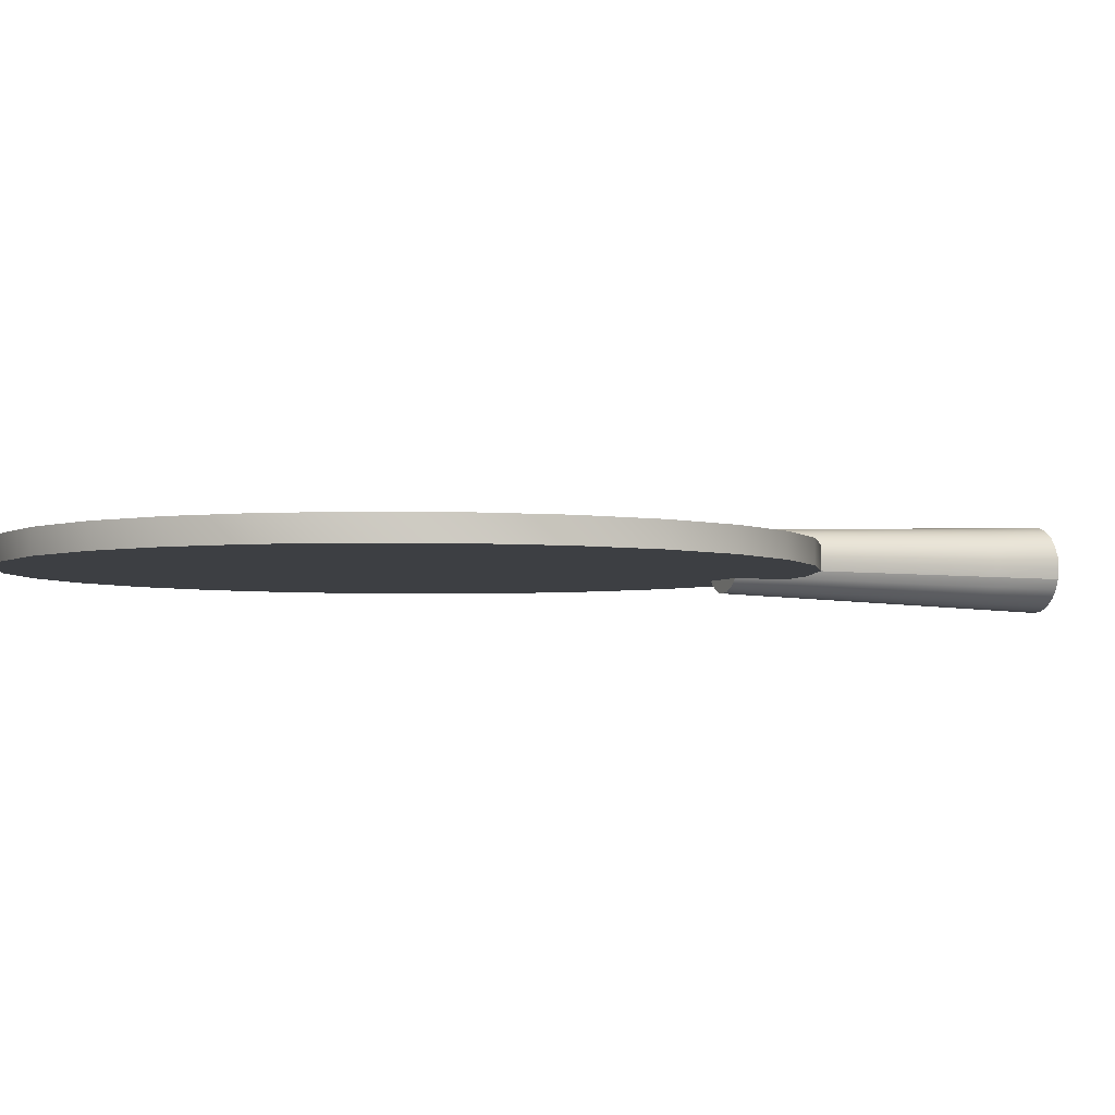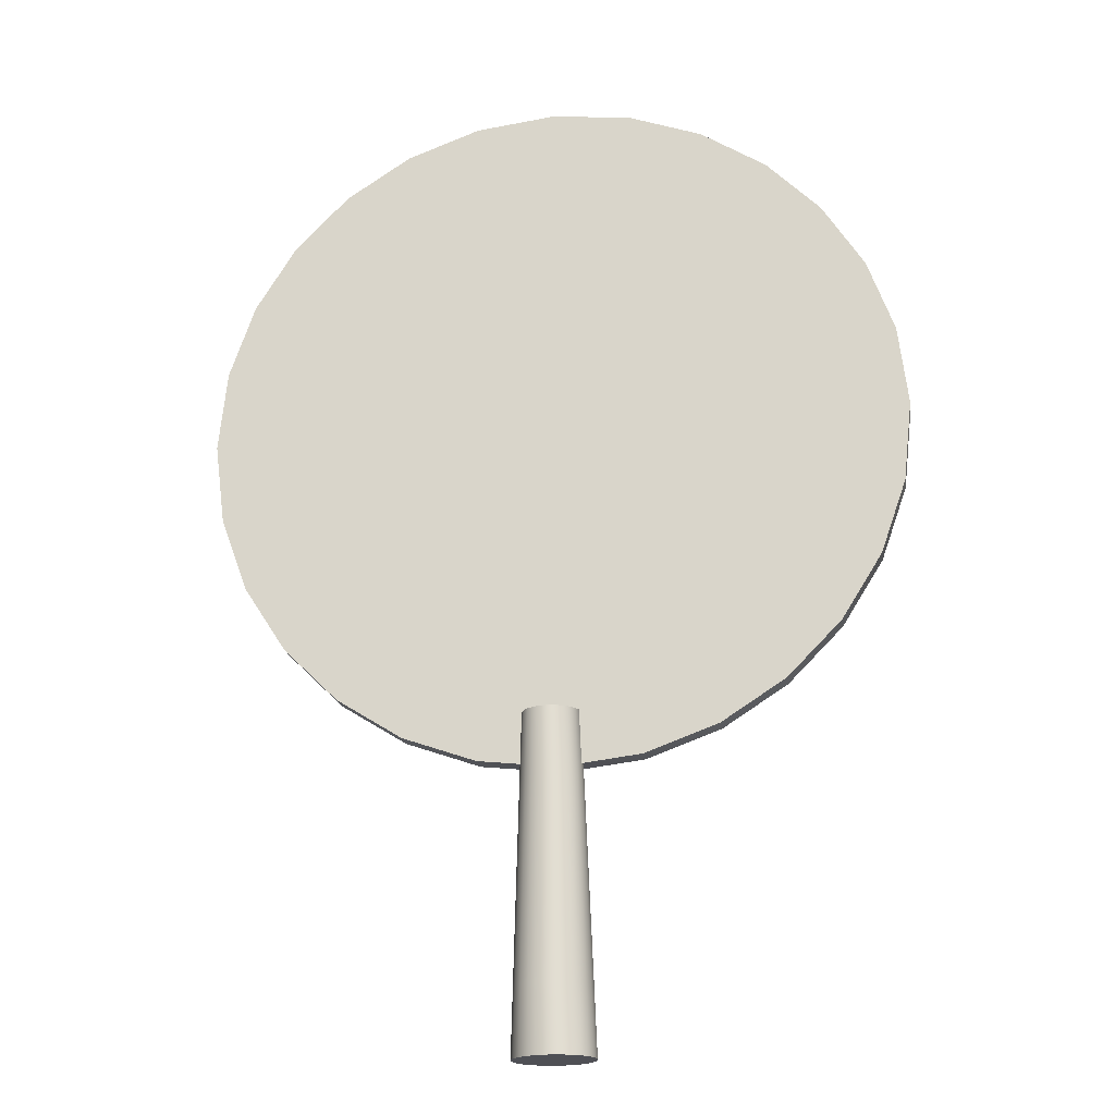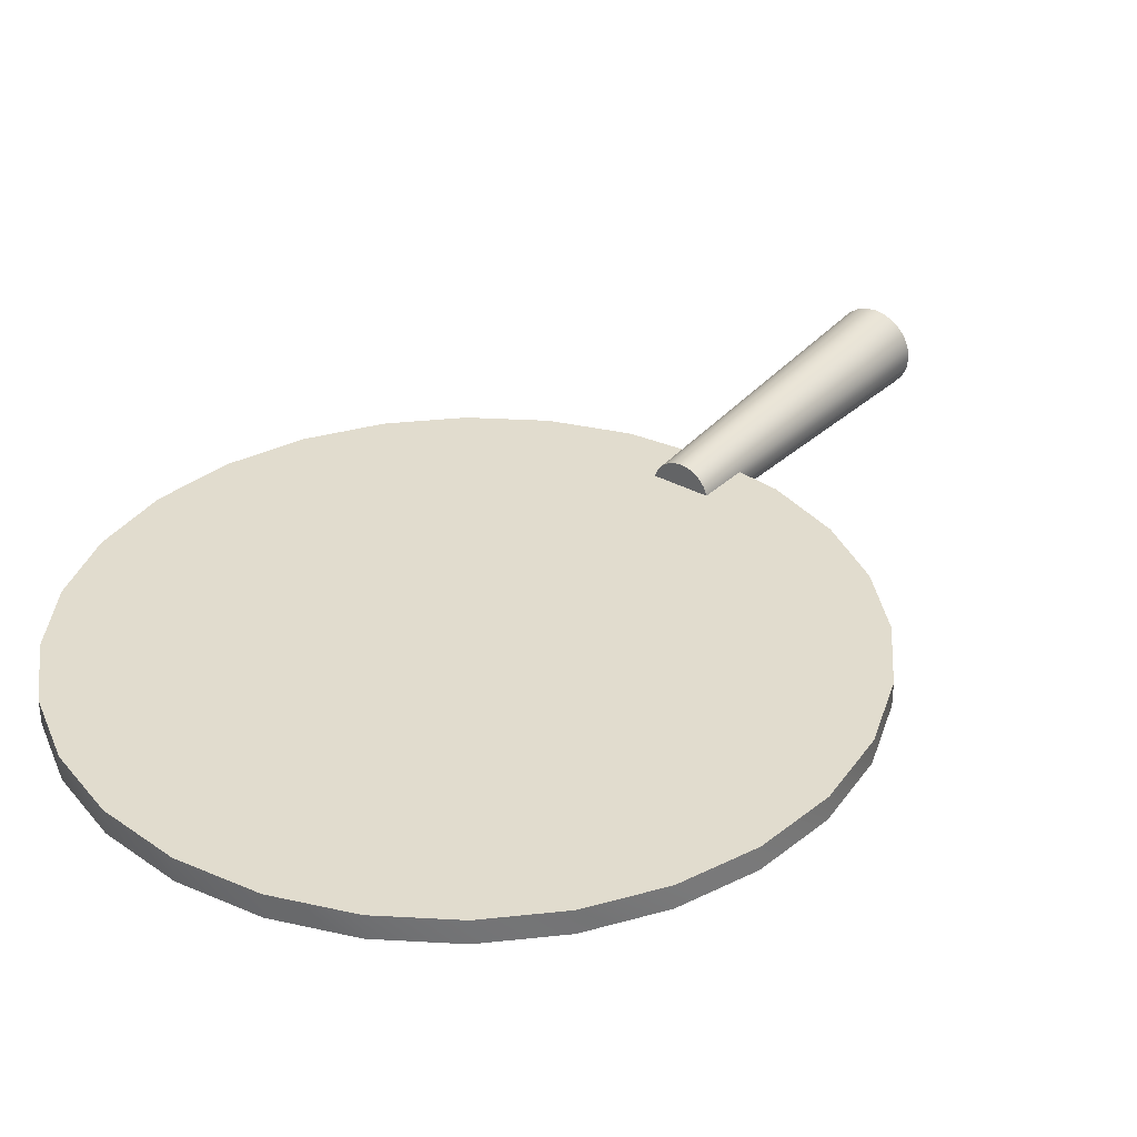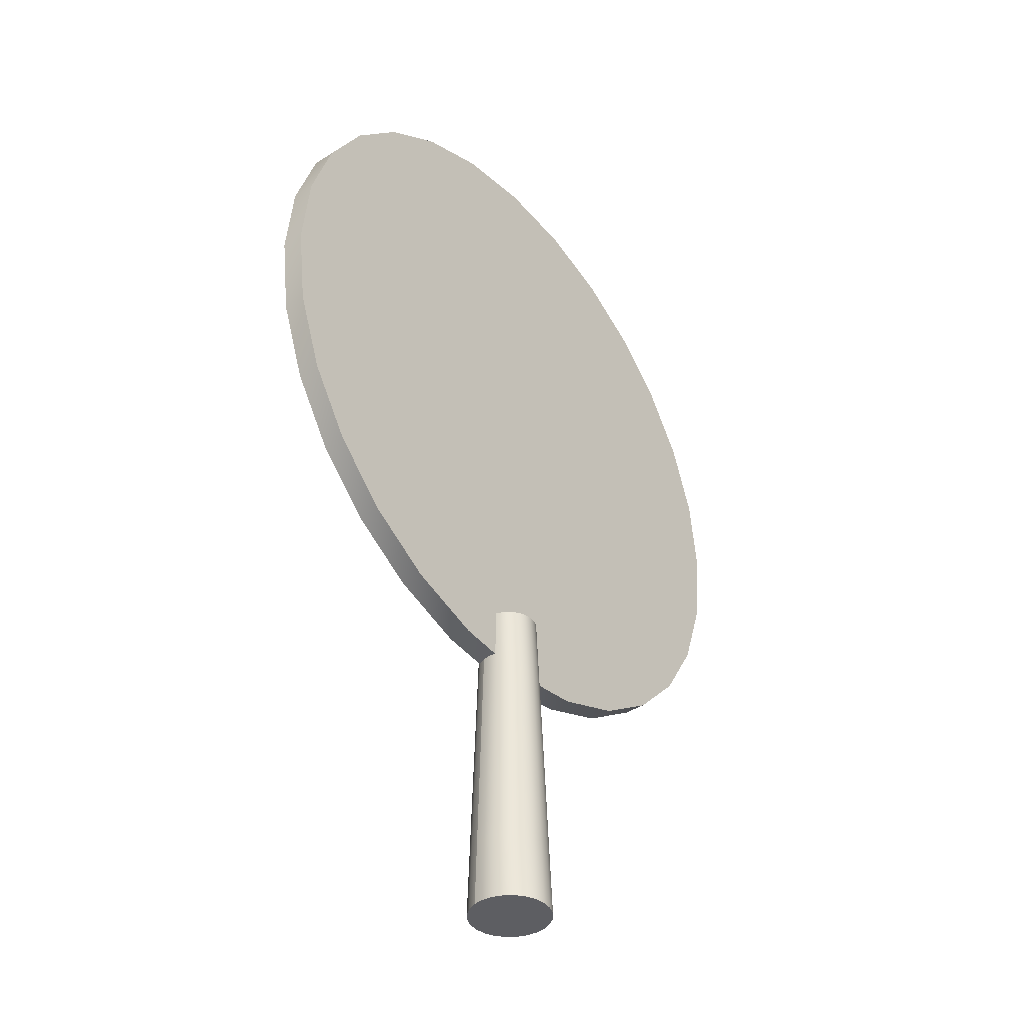
<metadata>
{"format":"obj","ext":"obj","renderer":"f3d","projection":"perspective","resolution":1024,"background":"white","views":[{"elev":-3.8,"azim":-112.7,"up":"+Z"},{"elev":-19.2,"azim":8.7,"up":"+Y"},{"elev":34.1,"azim":-142.8,"up":"+Z"},{"elev":-39.4,"azim":-51.4,"up":"+Y"}]}
</metadata>
<code>
v 0.2708 12.29 -1.111
v -5.596 9.404 -1.111
v -6.418 1.355 -1.111
v 5.11 -1.117 -1.111
v 5.11 -1.117 -1.111
v 0.2708 12.29 -1.111
v -5.596 9.404 -1.111
v -6.418 1.355 -1.111
v -7.215 4.668 -1.601
v -4.437 10.58 -1.601
v 5.11 -1.117 -1.601
v 5.11 -1.117 -1.601
v -7.215 4.668 -1.601
v -4.437 10.58 -1.601
v -5.514 -0.03949 -1.601
v -5.514 -0.03949 -1.601
v 7.674 6.528 -1.601
v 7.674 6.528 -1.601
v 7.674 6.528 -1.111
v 7.674 6.528 -1.111
v 3.597 11.55 -1.601
v 3.597 11.55 -1.601
v -1.33 -2.634 -1.111
v -1.33 -2.634 -1.111
v 5.007 10.67 -1.111
v 5.007 10.67 -1.111
v 0.4026 -2.818 -1.601
v 0.4026 -2.818 -1.601
v 0.2708 12.29 -1.601
v 0.2708 12.29 -1.601
v -7.215 4.668 -1.111
v -7.215 4.668 -1.111
v 7.149 1.473 -1.601
v 7.149 1.473 -1.601
v -3.042 11.49 -1.111
v -3.042 11.49 -1.111
v -6.476 7.994 -1.601
v -6.476 7.994 -1.601
v 7.149 1.473 -1.111
v 7.149 1.473 -1.111
v -2.924 -2.079 -1.601
v -2.924 -2.079 -1.601
v -4.334 -1.199 -1.111
v -4.334 -1.199 -1.111
v 6.187 9.507 -1.601
v 6.187 9.507 -1.601
v 2.131 -2.604 -1.111
v 2.131 -2.604 -1.111
v 7.091 8.112 -1.111
v 7.091 8.112 -1.111
v -1.458 12.07 -1.601
v -1.458 12.07 -1.601
v -7.001 2.939 -1.601
v -7.001 2.939 -1.601
v -7.031 6.4 -1.111
v -7.031 6.4 -1.111
v 2.003 12.1 -1.111
v 2.003 12.1 -1.111
v 2.131 -2.604 -1.601
v 2.131 -2.604 -1.601
v 7.704 3.067 -1.601
v 7.704 3.067 -1.601
v 7.704 3.067 -1.111
v 7.704 3.067 -1.111
v 0.4026 -2.818 -1.111
v 0.4026 -2.818 -1.111
v -1.33 -2.634 -1.601
v -1.33 -2.634 -1.601
v -7.031 6.4 -1.601
v -7.031 6.4 -1.601
v -1.458 12.07 -1.111
v -1.458 12.07 -1.111
v 2.003 12.1 -1.601
v 2.003 12.1 -1.601
v -7.001 2.939 -1.111
v -7.001 2.939 -1.111
v 6.27 0.06335 -1.111
v 6.27 0.06335 -1.111
v 7.091 8.112 -1.601
v 7.091 8.112 -1.601
v -6.418 1.355 -1.601
v -6.418 1.355 -1.601
v -3.042 11.49 -1.601
v -3.042 11.49 -1.601
v 3.597 11.55 -1.111
v 3.597 11.55 -1.111
v -6.476 7.994 -1.111
v -6.476 7.994 -1.111
v -2.924 -2.079 -1.111
v -2.924 -2.079 -1.111
v 6.187 9.507 -1.111
v 6.187 9.507 -1.111
v -4.334 -1.199 -1.601
v -4.334 -1.199 -1.601
v -5.596 9.404 -1.601
v -5.596 9.404 -1.601
v 6.27 0.06335 -1.601
v 6.27 0.06335 -1.601
v 5.007 10.67 -1.601
v 5.007 10.67 -1.601
v -4.437 10.58 -1.111
v -4.437 10.58 -1.111
v -5.514 -0.03949 -1.111
v -5.514 -0.03949 -1.111
v 7.889 4.8 -1.111
v 7.889 4.8 -1.111
v 3.715 -2.021 -1.601
v 3.715 -2.021 -1.601
v 7.889 4.8 -1.601
v 7.889 4.8 -1.601
v 3.715 -2.021 -1.111
v 3.715 -2.021 -1.111
v 0.2709 -8.728 -0.3855
v -0.5673 -8.735 -1.478
v -0.3884 -1.634 -1.413
v 0.6463 -1.625 -1.691
v -0.5673 -8.735 -1.478
v -0.3884 -1.634 -1.413
v 1.023 -8.722 -1.687
v -0.5673 -8.735 -1.478
v 0.2709 -8.728 -0.3855
v 1.023 -8.722 -1.687
v 0.2709 -8.728 -2.121
v 0.2709 -8.728 -2.121
v 0.3691 -1.627 -0.6559
v -0.3884 -1.634 -1.413
v 0.6463 -1.625 -1.691
v 0.3691 -1.627 -0.6559
v 1.023 -8.722 -0.8194
v 1.023 -8.722 -0.8194
v -0.4806 -8.735 -0.8194
v -0.4806 -8.735 -0.8194
v 0.8064 -1.623 -1.093
v 0.8064 -1.623 -1.093
v 0.0489 -1.63 -1.851
v 0.0489 -1.63 -1.851
v -0.2284 -1.632 -0.816
v -0.2284 -1.632 -0.816
v -0.4806 -8.735 -1.687
v -0.4806 -8.735 -1.687
v -0.5969 -8.736 -1.253
v -0.5969 -8.736 -1.253
v 0.7049 -8.724 -0.5018
v 0.7049 -8.724 -0.5018
v -0.163 -8.732 -2.005
v -0.163 -8.732 -2.005
v -0.163 -8.732 -0.5018
v -0.163 -8.732 -0.5018
v 0.7049 -8.724 -2.005
v 0.7049 -8.724 -2.005
v 0.3691 -1.627 -1.851
v 0.3691 -1.627 -1.851
v 0.8064 -1.623 -1.413
v 0.8064 -1.623 -1.413
v 1.139 -8.721 -1.253
v 1.139 -8.721 -1.253
v -0.3884 -1.634 -1.093
v -0.3884 -1.634 -1.093
v 0.0489 -1.63 -0.6559
v 0.0489 -1.63 -0.6559
v -0.2284 -1.632 -1.691
v -0.2284 -1.632 -1.691
v 0.6463 -1.625 -0.816
v 0.6463 -1.625 -0.816
v 1.109 -8.721 -1.029
v 1.109 -8.721 -1.029
v 0.8846 -8.723 -1.867
v 0.8846 -8.723 -1.867
v 0.8846 -8.723 -0.6397
v 0.8846 -8.723 -0.6397
v 0.4956 -8.726 -2.092
v 0.4956 -8.726 -2.092
v 0.4956 -8.726 -0.4151
v 0.4956 -8.726 -0.4151
v 1.109 -8.721 -1.478
v 1.109 -8.721 -1.478
v 0.04633 -8.73 -2.092
v 0.04633 -8.73 -2.092
v 0.04633 -8.73 -0.4151
v 0.04633 -8.73 -0.4151
v -0.3427 -8.734 -1.867
v -0.3427 -8.734 -1.867
v -0.3427 -8.734 -0.6397
v -0.3427 -8.734 -0.6397
v -0.5673 -8.735 -1.029
v -0.5673 -8.735 -1.029
v 0.5182 -1.626 -1.789
v 0.5182 -1.626 -1.789
v 0.7446 -1.624 -0.9441
v 0.7446 -1.624 -0.9441
v 0.209 -1.629 -1.872
v 0.209 -1.629 -1.872
v 0.8275 -1.623 -1.253
v 0.8275 -1.623 -1.253
v -0.1003 -1.631 -1.789
v -0.1003 -1.631 -1.789
v 0.7446 -1.624 -1.563
v 0.7446 -1.624 -1.563
v -0.3267 -1.633 -0.9441
v -0.3267 -1.633 -0.9441
v 0.5182 -1.626 -0.7177
v 0.5182 -1.626 -0.7177
v -0.4095 -1.634 -1.253
v -0.4095 -1.634 -1.253
v 0.209 -1.629 -0.6348
v 0.209 -1.629 -0.6348
v -0.3267 -1.633 -1.563
v -0.3267 -1.633 -1.563
v -0.1003 -1.631 -0.7177
v -0.1003 -1.631 -0.7177
v 0.8558 -4.463 -0.8942
v 0.4197 -4.467 -0.5596
v 0.5929 -4.465 -1.875
v -0.46 -4.474 -1.067
v -0.46 -4.474 -1.439
v -0.46 -4.474 -1.439
v -0.1254 -4.472 -1.875
v 0.04787 -4.47 -1.947
v 0.2338 -4.468 -1.972
v 0.952 -4.462 -1.253
v -0.419 -5.894 -1.637
v 0.7893 -5.884 -0.7102
v 0.9881 -5.882 -1.055
v 0.9881 -5.882 -1.452
v 0.9114 -5.883 -1.637
v 0.7893 -5.884 -1.797
v -0.2741 -4.473 -0.7455
v 0.4197 -4.467 -1.947
v -0.297 -5.893 -1.797
v 0.6302 -5.885 -0.5881
v -0.1379 -5.892 -0.5881
v 0.2338 -4.468 -0.5351
v 0.04839 -3.05 -0.6077
v -0.3574 -3.054 -0.9192
v 0.867 -3.043 -1.426
v 0.5556 -3.046 -0.6745
v -0.447 -3.054 -1.253
v 0.867 -3.043 -1.08
v 0.8002 -3.043 -1.588
v -0.3574 -3.054 -1.588
v -0.2512 -3.053 -1.726
v 0.694 -3.044 -0.7807
v -0.1128 -3.051 -0.6745
v 0.04787 -4.47 -0.5596
v -0.4242 -3.054 -1.08
v -0.3882 -4.474 -0.8942
v -0.4242 -3.054 -1.426
v -0.4242 -3.054 -1.426
v -0.4845 -4.475 -1.253
v -0.297 -5.893 -0.7102
v -0.419 -5.894 -0.8693
v -0.4958 -5.895 -1.055
v 0.445 -5.887 -0.5114
v -0.1379 -5.892 -1.919
v 0.04736 -5.89 -1.995
v 0.2462 -5.888 -2.021
v 0.4703 -7.306 -2.043
v 0.6675 -7.305 -1.962
v 0.04684 -7.31 -0.4632
v 0.2586 -7.308 -0.4354
v -0.1504 -7.312 -0.545
v -0.5594 -7.315 -1.253
v 0.2214 -3.049 -0.585
v 0.3944 -3.047 -0.6077
v 0.5929 -4.465 -0.6313
v 0.7416 -4.464 -0.7455
v 0.9114 -5.883 -0.8693
v 1.077 -7.301 -1.253
v 1.049 -7.301 -1.042
v 0.694 -3.044 -1.726
v 0.5556 -3.046 -1.832
v 0.3944 -3.047 -1.899
v 0.2214 -3.049 -1.922
v 0.04839 -3.05 -1.899
v -0.1128 -3.051 -1.832
v -0.2741 -4.473 -1.761
v -0.3882 -4.474 -1.612
v -0.4958 -5.895 -1.452
v -0.4958 -5.895 -1.452
v -0.5219 -5.895 -1.253
v -0.5315 -7.315 -1.042
v -0.4498 -7.314 -0.8444
v -0.3198 -7.313 -0.675
v 0.8002 -3.043 -0.9192
v 0.9275 -4.462 -1.067
v 1.014 -5.882 -1.253
v 0.8369 -7.303 -1.832
v 0.9669 -7.302 -1.662
v 1.049 -7.301 -1.465
v -0.2512 -3.053 -0.7807
v -0.1254 -4.472 -0.6313
v 0.04736 -5.89 -0.5114
v 0.2462 -5.888 -0.4852
v 0.4703 -7.306 -0.4632
v 0.6675 -7.305 -0.545
v 0.8369 -7.303 -0.675
v 0.9669 -7.302 -0.8444
v -0.3198 -7.313 -1.832
v -0.4498 -7.314 -1.662
v -0.5315 -7.315 -1.465
v -0.5315 -7.315 -1.465
v 0.8897 -3.043 -1.253
v 0.9275 -4.462 -1.439
v 0.8558 -4.463 -1.612
v 0.7416 -4.464 -1.761
v 0.6302 -5.885 -1.919
v 0.445 -5.887 -1.995
v -0.1504 -7.312 -1.962
v 0.04684 -7.31 -2.043
v 0.2585 -7.308 -2.071
g Mesh01
f 36 83 10
f 26 21 85
f 5 35 102
f 5 7 88
f 3 16 103
f 87 2 38
f 2 95 38
f 101 36 10
f 81 16 3
f 37 96 12
f 12 15 82
f 28 23 67
f 109 17 105
f 12 14 84
f 5 25 86
f 64 109 105
f 99 21 26
f 100 12 22
f 65 23 28
f 5 8 104
f 91 25 5
f 92 99 26
f 12 27 68
f 11 111 107
f 73 29 57
f 74 12 30
f 75 31 53
f 76 5 32
f 97 33 77
f 98 46 34
f 6 72 5
f 1 51 71
f 13 70 12
f 9 55 69
f 5 78 91
f 4 97 77
f 93 41 43
f 94 12 42
f 89 43 41
f 90 5 44
f 79 45 50
f 80 34 46
f 111 47 107
f 5 24 66
f 19 49 39
f 20 79 50
f 29 51 1
f 30 12 52
f 9 53 31
f 13 12 54
f 31 55 9
f 32 5 56
f 1 57 29
f 6 5 58
f 28 59 65
f 27 12 60
f 33 61 40
f 34 18 62
f 39 63 19
f 40 61 64
f 47 65 59
f 48 5 66
f 41 67 89
f 42 12 68
f 38 69 87
f 37 12 70
f 36 71 83
f 35 5 72
f 21 73 85
f 22 12 74
f 3 75 81
f 8 5 76
f 40 77 33
f 39 91 78
f 17 79 20
f 18 34 80
f 53 81 75
f 54 12 82
f 51 83 71
f 52 12 84
f 57 85 73
f 58 5 86
f 55 87 69
f 56 5 88
f 23 89 67
f 24 5 90
f 49 91 39
f 50 45 92
f 16 93 103
f 15 12 94
f 10 95 101
f 14 12 96
f 11 97 4
f 12 46 98
f 45 99 92
f 46 12 100
f 2 101 95
f 7 5 102
f 43 103 93
f 44 5 104
f 20 105 17
f 19 63 106
f 59 107 47
f 60 12 108
f 61 109 64
f 62 18 110
f 4 111 11
f 5 48 112
g Mesh02
f 260 292 259
f 255 308 254
f 225 303 224
f 286 285 223
f 139 119 121
f 221 276 229
f 257 123 310
f 119 139 124
f 126 125 127
f 227 231 291
f 222 297 267
f 121 119 130
f 185 131 281
f 139 121 132
f 125 133 127
f 212 230 265
f 127 135 126
f 270 305 213
f 126 137 125
f 215 280 249
f 142 139 132
f 300 279 221
f 301 262 278
f 120 139 142
f 173 143 294
f 121 130 144
f 177 145 309
f 124 139 146
f 283 261 250
f 132 121 148
f 226 258 306
f 119 124 150
f 256 228 307
f 135 127 152
f 239 235 304
f 127 133 154
f 223 268 286
f 130 119 156
f 251 252 282
f 137 126 158
f 232 244 293
f 125 137 160
f 240 241 277
f 126 135 162
f 211 242 266
f 133 125 164
f 297 269 267
f 130 156 166
f 304 305 239
f 119 150 168
f 230 222 265
f 144 130 170
f 258 257 306
f 150 124 172
f 260 173 294
f 121 144 174
f 268 289 286
f 156 119 176
f 123 177 310
f 124 146 178
f 231 259 292
f 148 121 180
f 308 298 254
f 146 139 182
f 282 283 251
f 132 148 184
f 262 185 281
f 142 132 186
f 228 213 307
f 152 127 188
f 285 211 223
f 133 164 190
f 309 310 177
f 135 152 192
f 303 220 224
f 154 133 194
f 276 217 229
f 162 135 196
f 270 239 305
f 127 154 198
f 250 251 283
f 137 158 200
f 242 236 266
f 164 125 202
f 252 249 280
f 158 126 204
f 253 232 293
f 125 160 206
f 216 240 277
f 126 162 208
f 292 291 231
f 160 137 210
f 284 211 285
f 284 242 211
f 128 264 236
f 128 205 264
f 187 271 272
f 187 116 271
f 245 214 246
f 245 237 214
f 247 215 249
f 248 240 216
f 195 275 241
f 195 136 275
f 136 274 275
f 136 191 274
f 191 273 274
f 191 151 273
f 302 220 303
f 302 238 220
f 299 221 229
f 299 300 221
f 296 222 230
f 296 297 222
f 165 269 297
f 165 155 269
f 175 289 268
f 175 122 289
f 122 288 289
f 122 167 288
f 287 226 225
f 287 258 226
f 290 227 291
f 290 234 227
f 151 272 273
f 151 187 272
f 298 229 254
f 298 299 229
f 295 230 253
f 295 296 230
f 261 231 250
f 261 259 231
f 263 232 212
f 263 233 232
f 159 233 263
f 159 209 233
f 199 234 290
f 199 157 234
f 153 235 239
f 153 193 235
f 201 236 242
f 201 128 236
f 203 237 245
f 203 115 237
f 134 238 302
f 134 189 238
f 197 239 270
f 197 153 239
f 207 240 248
f 207 161 240
f 161 241 240
f 161 195 241
f 163 242 284
f 163 201 242
f 209 243 233
f 209 138 243
f 233 244 232
f 233 243 244
f 157 245 234
f 157 203 245
f 234 246 227
f 234 245 246
f 115 247 237
f 118 207 248
f 237 249 214
f 237 247 249
f 227 250 231
f 227 246 250
f 246 251 250
f 246 214 251
f 214 252 251
f 214 249 252
f 212 253 230
f 212 232 253
f 217 254 229
f 217 218 254
f 218 255 254
f 218 219 255
f 219 256 255
f 219 228 256
f 171 257 258
f 171 123 257
f 149 258 287
f 149 171 258
f 179 259 261
f 179 113 259
f 113 260 259
f 113 173 260
f 147 261 283
f 147 179 261
f 141 262 301
f 141 185 262
f 205 263 264
f 205 159 263
f 212 264 263
f 212 265 264
f 236 265 266
f 236 264 265
f 222 266 265
f 222 267 266
f 211 267 223
f 211 266 267
f 155 268 269
f 155 175 268
f 223 269 268
f 223 267 269
f 116 270 271
f 116 197 270
f 213 271 270
f 213 228 271
f 228 272 271
f 228 219 272
f 219 273 272
f 219 218 273
f 218 274 273
f 218 217 274
f 217 275 274
f 217 276 275
f 241 276 277
f 241 275 276
f 221 277 276
f 221 279 277
f 215 278 280
f 216 277 279
f 262 280 278
f 262 281 280
f 252 281 282
f 252 280 281
f 131 282 281
f 131 183 282
f 183 283 282
f 183 147 283
f 189 284 238
f 189 163 284
f 238 285 220
f 238 284 285
f 220 286 224
f 220 285 286
f 167 287 288
f 167 149 287
f 225 288 287
f 225 224 288
f 224 289 288
f 224 286 289
f 138 290 243
f 138 199 290
f 243 291 244
f 243 290 291
f 244 292 293
f 244 291 292
f 260 293 292
f 260 294 293
f 253 294 295
f 253 293 294
f 143 295 294
f 143 169 295
f 169 296 295
f 169 129 296
f 129 297 296
f 129 165 297
f 181 298 308
f 181 140 298
f 140 299 298
f 140 117 299
f 117 300 299
f 114 141 301
f 193 302 235
f 193 134 302
f 235 303 304
f 235 302 303
f 225 304 303
f 225 226 304
f 226 305 304
f 226 306 305
f 213 306 307
f 213 305 306
f 257 307 306
f 257 310 307
f 145 308 309
f 145 181 308
f 255 309 308
f 255 256 309
f 256 310 309
f 256 307 310

</code>
